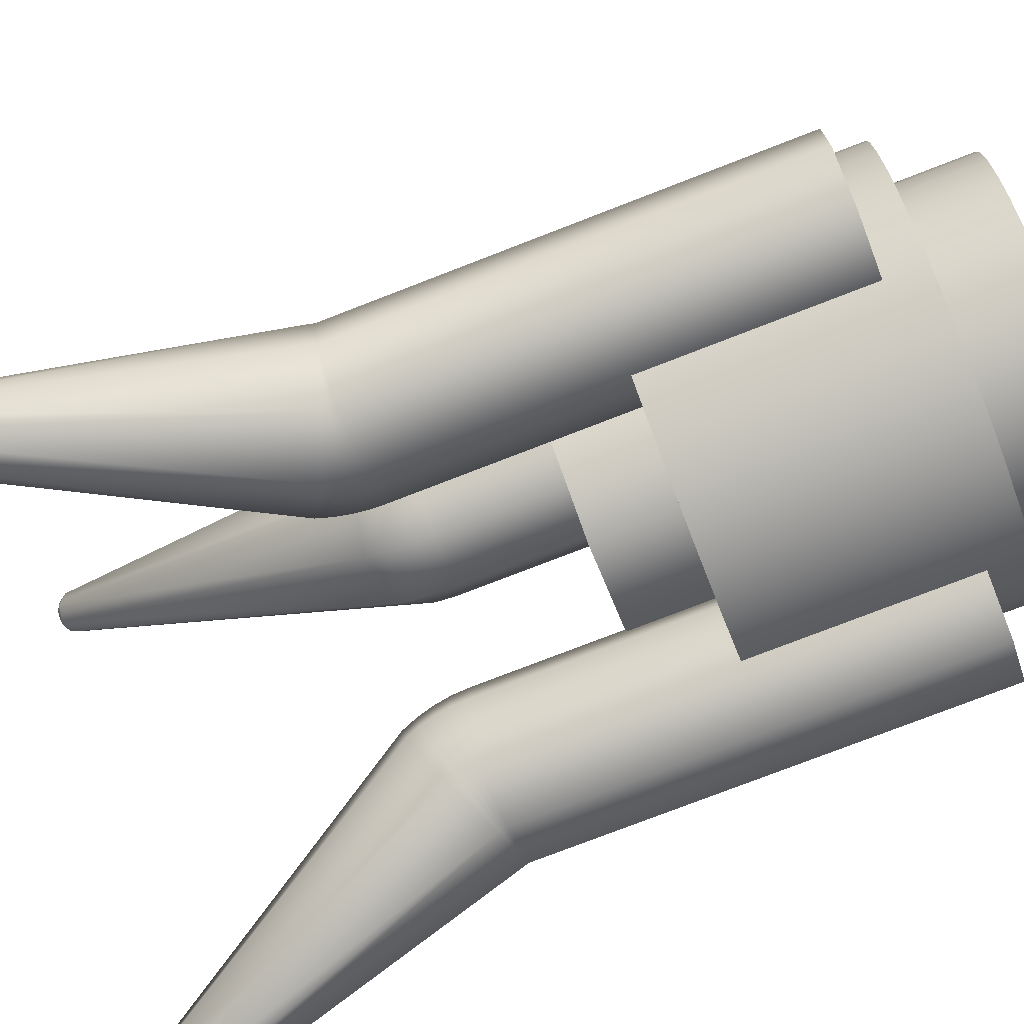
<metadata>
{"format":"obj","ext":"obj","renderer":"f3d","projection":"perspective","resolution":1024,"background":"white","views":[{"elev":-76.5,"azim":-68.8,"up":"+Z"}]}
</metadata>
<code>
o Cylinder.004
v 0 0.1 -0.1998
v 0 0.4 -0.1495
v 0.03897 0.1 -0.1959
v 0.07644 0.1 -0.1846
v 0.111 0.1 -0.1661
v 0.1412 0.1 -0.1412
v 0.1057 0.4 -0.1057
v 0.1661 0.1 -0.111
v 0.1846 0.1 -0.07644
v 0.1959 0.1 -0.03897
v 0.1998 0.1 -0
v 0.1495 0.4 -0
v 0.1959 0.1 0.03897
v 0.1846 0.1 0.07644
v 0.1661 0.1 0.111
v 0.1412 0.1 0.1412
v 0.1057 0.4 0.1057
v 0.111 0.1 0.1661
v 0.07644 0.1 0.1846
v 0.03897 0.1 0.1959
v 0 0.1 0.1998
v 0 0.4 0.1495
v -0.03897 0.1 0.1959
v -0.07644 0.1 0.1846
v -0.111 0.1 0.1661
v -0.1412 0.1 0.1412
v -0.1057 0.4 0.1057
v -0.1661 0.1 0.111
v -0.1846 0.1 0.07644
v -0.1959 0.1 0.03897
v -0.1998 0.1 -0
v -0.1495 0.4 -0
v -0.1959 0.1 -0.03897
v -0.1846 0.1 -0.07644
v -0.1661 0.1 -0.111
v -0.1412 0.1 -0.1412
v -0.1057 0.4 -0.1057
v -0.111 0.1 -0.1661
v -0.07644 0.1 -0.1846
v -0.03897 0.1 -0.1959
v 0 0.1 -0.25
v 0.04877 0.1 -0.2452
v 0.09567 0.1 -0.231
v 0.1389 0.1 -0.2079
v 0.1768 0.1 -0.1768
v 0.2079 0.1 -0.1389
v 0.231 0.1 -0.09567
v 0.2452 0.1 -0.04877
v 0.25 0.1 -0
v 0.2452 0.1 0.04877
v 0.231 0.1 0.09567
v 0.2079 0.1 0.1389
v 0.1768 0.1 0.1768
v 0.1389 0.1 0.2079
v 0.09567 0.1 0.231
v 0.04877 0.1 0.2452
v 0 0.1 0.25
v -0.04877 0.1 0.2452
v -0.09567 0.1 0.231
v -0.1389 0.1 0.2079
v -0.1768 0.1 0.1768
v -0.2079 0.1 0.1389
v -0.231 0.1 0.09567
v -0.2452 0.1 0.04877
v -0.25 0.1 -0
v -0.2452 0.1 -0.04877
v -0.231 0.1 -0.09567
v -0.2079 0.1 -0.1389
v -0.1768 0.1 -0.1768
v -0.1389 0.1 -0.2079
v -0.09567 0.1 -0.231
v -0.04877 0.1 -0.2452
v -0 0 -0.1495
v 0.02917 0 -0.1466
v 0.05722 0 -0.1381
v 0.08307 0 -0.1243
v 0.1057 0 -0.1057
v 0.1243 0 -0.08307
v 0.1381 0 -0.05722
v 0.1466 0 -0.02917
v 0.1495 0 -0
v 0.1466 0 0.02917
v 0.1381 0 0.05722
v 0.1243 0 0.08307
v 0.1057 0 0.1057
v 0.08307 0 0.1243
v 0.05722 0 0.1381
v 0.02917 0 0.1466
v -0 0 0.1495
v -0.02917 0 0.1466
v -0.05722 0 0.1381
v -0.08307 0 0.1243
v -0.1057 0 0.1057
v -0.1243 0 0.08307
v -0.1381 0 0.05722
v -0.1466 0 0.02917
v -0.1495 0 -0
v -0.1466 0 -0.02917
v -0.1381 0 -0.05722
v -0.1243 0 -0.08307
v -0.1057 0 -0.1057
v -0.08307 0 -0.1243
v -0.05722 0 -0.1381
v -0.02917 0 -0.1466
v 0.04877 0.4 -0.2452
v 0 0.4 -0.25
v 0.09567 0.4 -0.231
v 0.1389 0.4 -0.2079
v 0.1768 0.4 -0.1768
v 0.2079 0.4 -0.1389
v 0.231 0.4 -0.09567
v 0.2452 0.4 -0.04877
v 0.25 0.4 -0
v 0.2452 0.4 0.04877
v 0.231 0.4 0.09567
v 0.2079 0.4 0.1389
v 0.1768 0.4 0.1768
v 0.1389 0.4 0.2079
v 0.09567 0.4 0.231
v 0.04877 0.4 0.2452
v 0 0.4 0.25
v -0.04877 0.4 0.2452
v -0.09567 0.4 0.231
v -0.1389 0.4 0.2079
v -0.1768 0.4 0.1768
v -0.2079 0.4 0.1389
v -0.231 0.4 0.09567
v -0.2452 0.4 0.04877
v -0.25 0.4 -0
v -0.2452 0.4 -0.04877
v -0.231 0.4 -0.09567
v -0.2079 0.4 -0.1389
v -0.1768 0.4 -0.1768
v -0.1389 0.4 -0.2079
v -0.09567 0.4 -0.231
v -0.04877 0.4 -0.2452
v 0 0.5 0.1495
v 0.1057 0.5 0.1057
v -0.1057 0.5 0.1057
v -0.1057 0.5 -0.1057
v -0.1495 0.5 -0
v 0.1057 0.5 -0.1057
v 0 0.5 -0.1495
v 0.1495 0.5 -0
v -0 0 -0.1998
v 0.03897 0 -0.1959
v 0.07644 0 -0.1846
v 0.111 0 -0.1661
v 0.1412 0 -0.1412
v 0.1661 0 -0.111
v 0.1846 0 -0.07644
v 0.1959 0 -0.03897
v 0.1998 0 -0
v 0.1959 0 0.03897
v 0.1846 0 0.07644
v 0.1661 0 0.111
v 0.1412 0 0.1412
v 0.111 0 0.1661
v 0.07644 0 0.1846
v 0.03897 0 0.1959
v -0 0 0.1998
v -0.03897 0 0.1959
v -0.07644 0 0.1846
v -0.111 0 0.1661
v -0.1412 0 0.1412
v -0.1661 0 0.111
v -0.1846 0 0.07644
v -0.1959 0 0.03897
v -0.1998 0 -0
v -0.1959 0 -0.03897
v -0.1846 0 -0.07644
v -0.1661 0 -0.111
v -0.1412 0 -0.1412
v -0.111 0 -0.1661
v -0.07644 0 -0.1846
v -0.03897 0 -0.1959
v 0 0.1 -0.1495
v 0.02917 0.1 -0.1466
v 0.05722 0.1 -0.1381
v 0.08307 0.1 -0.1243
v 0.1057 0.1 -0.1057
v 0.1243 0.1 -0.08307
v 0.1381 0.1 -0.05722
v 0.1466 0.1 -0.02917
v 0.1495 0.1 -0
v 0.1466 0.1 0.02917
v 0.1381 0.1 0.05722
v 0.1243 0.1 0.08307
v 0.1057 0.1 0.1057
v 0.08307 0.1 0.1243
v 0.05722 0.1 0.1381
v 0.02917 0.1 0.1466
v 0 0.1 0.1495
v -0.02917 0.1 0.1466
v -0.05722 0.1 0.1381
v -0.08307 0.1 0.1243
v -0.1057 0.1 0.1057
v -0.1243 0.1 0.08307
v -0.1381 0.1 0.05722
v -0.1466 0.1 0.02917
v -0.1495 0.1 -0
v -0.1466 0.1 -0.02917
v -0.1381 0.1 -0.05722
v -0.1243 0.1 -0.08307
v -0.1057 0.1 -0.1057
v -0.08307 0.1 -0.1243
v -0.05722 0.1 -0.1381
v -0.02917 0.1 -0.1466
f 41 106 105 42
f 42 105 107 43
f 43 107 108 44
f 44 108 109 45
f 45 109 110 46
f 46 110 111 47
f 47 111 112 48
f 48 112 113 49
f 49 113 114 50
f 50 114 115 51
f 51 115 116 52
f 52 116 117 53
f 53 117 118 54
f 54 118 119 55
f 55 119 120 56
f 56 120 121 57
f 57 121 122 58
f 58 122 123 59
f 59 123 124 60
f 60 124 125 61
f 61 125 126 62
f 62 126 127 63
f 63 127 128 64
f 64 128 129 65
f 65 129 130 66
f 66 130 131 67
f 67 131 132 68
f 68 132 133 69
f 69 133 134 70
f 70 134 135 71
f 71 135 136 72
f 72 136 106 41
f 40 1 145 176
f 3 1 41 42
f 4 3 42 43
f 5 4 43 44
f 6 5 44 45
f 8 6 45 46
f 9 8 46 47
f 10 9 47 48
f 11 10 48 49
f 13 11 49 50
f 14 13 50 51
f 15 14 51 52
f 16 15 52 53
f 18 16 53 54
f 19 18 54 55
f 20 19 55 56
f 21 20 56 57
f 23 21 57 58
f 24 23 58 59
f 25 24 59 60
f 26 25 60 61
f 28 26 61 62
f 29 28 62 63
f 30 29 63 64
f 31 30 64 65
f 33 31 65 66
f 34 33 66 67
f 35 34 67 68
f 36 35 68 69
f 38 36 69 70
f 39 38 70 71
f 40 39 71 72
f 1 40 72 41
f 79 80 184 183
f 24 25 164 163
f 8 9 151 150
f 25 26 165 164
f 9 10 152 151
f 26 28 166 165
f 10 11 153 152
f 28 29 167 166
f 11 13 154 153
f 29 30 168 167
f 13 14 155 154
f 30 31 169 168
f 14 15 156 155
f 31 33 170 169
f 15 16 157 156
f 33 34 171 170
f 16 18 158 157
f 34 35 172 171
f 18 19 159 158
f 1 3 146 145
f 35 36 173 172
f 19 20 160 159
f 3 4 147 146
f 36 38 174 173
f 20 21 161 160
f 4 5 148 147
f 38 39 175 174
f 21 23 162 161
f 5 6 149 148
f 39 40 176 175
f 23 24 163 162
f 6 8 150 149
f 32 127 27
f 125 27 127 126
f 128 127 32 129
f 37 131 32
f 129 32 131 130
f 132 131 37 133
f 37 2 135
f 133 37 135 134
f 135 2 106 136
f 7 107 2
f 108 107 7 109
f 106 2 107 105
f 12 111 7
f 112 111 12 113
f 109 7 111 110
f 17 115 12
f 116 115 17 117
f 113 12 115 114
f 22 119 17
f 117 17 119 118
f 120 119 22 121
f 27 123 22
f 121 22 123 122
f 124 123 27 125
f 37 32 141 140
f 144 142 143 140 141 139 137 138
f 12 7 142 144
f 22 17 138 137
f 32 27 139 141
f 17 12 144 138
f 7 2 143 142
f 27 22 137 139
f 2 37 140 143
f 74 73 145 146
f 75 74 146 147
f 76 75 147 148
f 77 76 148 149
f 78 77 149 150
f 79 78 150 151
f 80 79 151 152
f 81 80 152 153
f 82 81 153 154
f 83 82 154 155
f 84 83 155 156
f 85 84 156 157
f 86 85 157 158
f 87 86 158 159
f 88 87 159 160
f 89 88 160 161
f 90 89 161 162
f 91 90 162 163
f 92 91 163 164
f 93 92 164 165
f 94 93 165 166
f 95 94 166 167
f 96 95 167 168
f 97 96 168 169
f 98 97 169 170
f 99 98 170 171
f 100 99 171 172
f 101 100 172 173
f 102 101 173 174
f 103 102 174 175
f 104 103 175 176
f 73 104 176 145
f 177 178 179 180 181 182 183 184 185 186 187 188 189 190 191 192 193 194 195 196 197 198 199 200 201 202 203 204 205 206 207 208
f 93 94 198 197
f 80 81 185 184
f 94 95 199 198
f 81 82 186 185
f 95 96 200 199
f 82 83 187 186
f 96 97 201 200
f 83 84 188 187
f 97 98 202 201
f 84 85 189 188
f 98 99 203 202
f 85 86 190 189
f 99 100 204 203
f 86 87 191 190
f 73 74 178 177
f 100 101 205 204
f 87 88 192 191
f 74 75 179 178
f 101 102 206 205
f 88 89 193 192
f 75 76 180 179
f 102 103 207 206
f 89 90 194 193
f 76 77 181 180
f 103 104 208 207
f 90 91 195 194
f 77 78 182 181
f 104 73 177 208
f 91 92 196 195
f 78 79 183 182
f 92 93 197 196
o Cylinder.005
v 0.09567 0.1471 0.231
v -0.09567 0.1471 0.231
v 0 0.1471 0.231
v 0.06765 0.1471 0.1633
v 0 0.1471 0.1353
v -0.06765 0.1471 0.1633
v -0.06765 0.1471 0.2986
v 0 0.1471 0.3266
v 0.06765 0.1471 0.2986
v 0.09567 0.6717 0.231
v -0.09567 0.6717 0.231
v 0.06765 0.6717 0.1633
v 0 0.6717 0.1353
v -0.06765 0.6717 0.1633
v -0.06765 0.6717 0.2986
v 0 0.6717 0.3266
v 0.06765 0.6717 0.2986
v 0.09567 0.6821 0.2315
v -0.09567 0.6821 0.2315
v 0.06765 0.6895 0.1643
v 0 0.6925 0.1364
v -0.06765 0.6895 0.1643
v -0.06765 0.6747 0.2988
v 0.06765 0.6747 0.2988
v 0.09567 0.6924 0.2332
v -0.09567 0.6924 0.2332
v 0.06765 0.7071 0.1672
v 0 0.7131 0.1398
v -0.06765 0.7071 0.1672
v -0.06765 0.6778 0.2993
v 0.06765 0.6778 0.2993
v 0.09567 0.7025 0.2361
v -0.09567 0.7025 0.2361
v 0.06765 0.7242 0.172
v 0 0.7332 0.1455
v -0.06765 0.7242 0.172
v -0.06765 0.6807 0.3001
v 0.06765 0.6807 0.3001
v 0.09567 0.7121 0.2399
v -0.09567 0.7121 0.2399
v 0.06765 0.7407 0.1786
v 0 0.7526 0.1532
v -0.06765 0.7407 0.1786
v -0.06765 0.6835 0.3012
v 0.06765 0.6835 0.3012
v 0.01563 1.152 0.4497
v 0.01563 1.156 0.4426
v 0.009539 1.157 0.4473
v 0.01959 1.15 0.4483
v 0.02513 1.145 0.4419
v 0.01959 1.153 0.4412
v -0.02513 1.145 0.4419
v -0.01959 1.15 0.4483
v -0.01959 1.153 0.4412
v -0.01563 1.152 0.4497
v -0.009539 1.157 0.4473
v -0.01563 1.156 0.4426
v 0.01777 1.153 0.4258
v 0.01107 1.158 0.4297
v 0.01664 1.156 0.4347
v 0.008266 1.16 0.4336
v 0.006745 1.159 0.4411
v 0.01383 1.158 0.4386
v 0 1.156 0.4192
v -0.003936 1.16 0.427
v 0.003936 1.16 0.427
v -0.003936 1.161 0.432
v 0 1.161 0.4386
v 0.003936 1.161 0.432
v -0.01777 1.153 0.4258
v -0.01664 1.156 0.4347
v -0.01107 1.158 0.4297
v -0.01383 1.158 0.4386
v -0.006745 1.159 0.4411
v -0.008266 1.16 0.4336
v -0.01383 1.151 0.4536
v -0.008266 1.148 0.4587
v -0.006745 1.154 0.4534
v -0.01664 1.147 0.4548
v -0.01777 1.138 0.458
v -0.01107 1.144 0.4599
v 0 1.135 0.4647
v 0.003936 1.143 0.4625
v -0.003936 1.143 0.4625
v 0.003936 1.148 0.4603
v -0 1.153 0.4559
v -0.003936 1.148 0.4603
v 0.01777 1.138 0.458
v 0.01664 1.147 0.4548
v 0.01107 1.144 0.4599
v 0.01383 1.151 0.4536
v 0.006745 1.154 0.4534
v 0.008266 1.148 0.4587
f 214 211 210
f 213 211 214
f 212 211 213
f 209 211 212
f 211 209 217
f 210 211 215
f 215 211 216
f 217 216 211
f 216 224 223 215
f 217 225 224 216
f 209 218 225 217
f 212 220 218 209
f 213 221 220 212
f 214 222 221 213
f 210 219 222 214
f 215 223 219 210
f 218 220 228 226
f 219 223 231 227
f 222 219 227 230
f 220 221 229 228
f 225 218 226 232
f 221 222 230 229
f 232 226 233 239
f 229 230 237 236
f 226 228 235 233
f 227 231 238 234
f 230 227 234 237
f 228 229 236 235
f 235 236 243 242
f 239 233 240 246
f 236 237 244 243
f 233 235 242 240
f 234 238 245 241
f 237 234 241 244
f 241 245 252 248
f 244 241 248 251
f 242 243 250 249
f 246 240 247 253
f 243 244 251 250
f 240 242 249 247
f 251 248 260 278
f 279 262 265 281
f 289 292 295 285
f 267 274 277 269
f 291 298 301 293
f 247 249 266 258
f 273 280 283 275
f 256 270 276 282 264 286 294 300
f 249 250 272 266
f 250 251 278 272
f 261 287 284 263
f 259 268 271 255
f 248 252 288 260
f 253 247 258 296
f 254 255 256
f 257 258 259
f 260 261 262
f 263 264 265
f 266 267 268
f 269 270 271
f 272 273 274
f 275 276 277
f 278 279 280
f 281 282 283
f 284 285 286
f 287 288 289
f 290 291 292
f 293 294 295
f 296 297 298
f 299 300 301
f 254 257 259 255
f 258 266 268 259
f 267 269 271 268
f 270 256 255 271
f 266 272 274 267
f 273 275 277 274
f 276 270 269 277
f 272 278 280 273
f 279 281 283 280
f 282 276 275 283
f 278 260 262 279
f 261 263 265 262
f 264 282 281 265
f 284 287 289 285
f 288 290 292 289
f 291 293 295 292
f 294 286 285 295
f 290 296 298 291
f 297 299 301 298
f 300 294 293 301
f 296 258 257 297
f 256 300 299 254
f 260 288 287 261
f 286 264 263 284
f 297 257 254 299
f 224 231 223
f 231 224 238
f 238 224 245
f 252 245 224
f 225 232 224
f 232 239 224
f 239 246 224
f 253 224 246
f 290 288 252 224
f 290 224 253 296
o Cylinder.006
v 0.1522 0.1471 -0.1983
v 0.2479 0.1471 -0.03263
v 0.2 0.1471 -0.1155
v 0.1076 0.1471 -0.1402
v 0.1172 0.1471 -0.06765
v 0.1753 0.1471 -0.02307
v 0.2924 0.1471 -0.09072
v 0.2829 0.1471 -0.1633
v 0.2248 0.1471 -0.2079
v 0.1522 0.6717 -0.1983
v 0.2479 0.6717 -0.03263
v 0.1076 0.6717 -0.1402
v 0.1172 0.6717 -0.06765
v 0.1753 0.6717 -0.02307
v 0.2924 0.6717 -0.09072
v 0.2829 0.6717 -0.1633
v 0.2248 0.6717 -0.2079
v 0.1527 0.6821 -0.1986
v 0.2484 0.6821 -0.03292
v 0.1085 0.6895 -0.1407
v 0.1182 0.6925 -0.06822
v 0.1761 0.6895 -0.02356
v 0.2926 0.6747 -0.09081
v 0.2249 0.6747 -0.208
v 0.1542 0.6924 -0.1995
v 0.2498 0.6924 -0.03377
v 0.111 0.7071 -0.1422
v 0.1211 0.7131 -0.06992
v 0.1786 0.7071 -0.02501
v 0.293 0.6778 -0.09106
v 0.2254 0.6778 -0.2082
v 0.1566 0.7025 -0.2009
v 0.2523 0.7025 -0.03517
v 0.1151 0.7242 -0.1446
v 0.126 0.7332 -0.07273
v 0.1828 0.7242 -0.02741
v 0.2937 0.6807 -0.09147
v 0.2261 0.6807 -0.2086
v 0.16 0.7121 -0.2028
v 0.2556 0.7121 -0.03712
v 0.1209 0.7407 -0.1479
v 0.1327 0.7526 -0.07662
v 0.1885 0.7407 -0.03073
v 0.2947 0.6835 -0.09204
v 0.2271 0.6835 -0.2092
v 0.3816 1.152 -0.2384
v 0.3755 1.156 -0.2348
v 0.3826 1.157 -0.2319
v 0.3785 1.15 -0.2411
v 0.3702 1.145 -0.2427
v 0.3723 1.153 -0.2376
v 0.3953 1.145 -0.1992
v 0.3981 1.15 -0.2072
v 0.3919 1.153 -0.2036
v 0.3973 1.152 -0.2113
v 0.3921 1.157 -0.2154
v 0.3911 1.156 -0.2077
v 0.3599 1.153 -0.2283
v 0.3666 1.158 -0.2244
v 0.3682 1.156 -0.2318
v 0.3714 1.16 -0.224
v 0.3787 1.159 -0.2264
v 0.373 1.158 -0.2313
v 0.363 1.156 -0.2096
v 0.3718 1.16 -0.2101
v 0.3678 1.16 -0.2169
v 0.3761 1.161 -0.2126
v 0.3798 1.161 -0.2193
v 0.3721 1.161 -0.2194
v 0.3777 1.153 -0.1975
v 0.3848 1.156 -0.203
v 0.3777 1.158 -0.2053
v 0.3868 1.158 -0.2073
v 0.3854 1.159 -0.2147
v 0.3796 1.16 -0.2096
v 0.3998 1.151 -0.2148
v 0.4013 1.148 -0.2222
v 0.396 1.154 -0.2208
v 0.4022 1.147 -0.213
v 0.4056 1.138 -0.2136
v 0.4038 1.144 -0.2203
v 0.4025 1.135 -0.2324
v 0.3986 1.143 -0.2347
v 0.4025 1.143 -0.2279
v 0.3967 1.148 -0.2336
v 0.3948 1.153 -0.228
v 0.4006 1.148 -0.2267
v 0.3878 1.138 -0.2444
v 0.3856 1.147 -0.2418
v 0.3927 1.144 -0.2395
v 0.3859 1.151 -0.2388
v 0.3893 1.154 -0.2325
v 0.3931 1.148 -0.2365
f 307 304 303
f 306 304 307
f 305 304 306
f 302 304 305
f 304 302 310
f 303 304 308
f 308 304 309
f 310 309 304
f 309 317 316 308
f 310 318 317 309
f 302 311 318 310
f 305 313 311 302
f 306 314 313 305
f 307 315 314 306
f 303 312 315 307
f 308 316 312 303
f 311 313 321 319
f 312 316 324 320
f 315 312 320 323
f 313 314 322 321
f 318 311 319 325
f 314 315 323 322
f 325 319 326 332
f 322 323 330 329
f 319 321 328 326
f 320 324 331 327
f 323 320 327 330
f 321 322 329 328
f 328 329 336 335
f 332 326 333 339
f 329 330 337 336
f 326 328 335 333
f 327 331 338 334
f 330 327 334 337
f 334 338 345 341
f 337 334 341 344
f 335 336 343 342
f 339 333 340 346
f 336 337 344 343
f 333 335 342 340
f 344 341 353 371
f 372 355 358 374
f 382 385 388 378
f 360 367 370 362
f 384 391 394 386
f 340 342 359 351
f 366 373 376 368
f 349 363 369 375 357 379 387 393
f 342 343 365 359
f 343 344 371 365
f 354 380 377 356
f 352 361 364 348
f 341 345 381 353
f 346 340 351 389
f 347 348 349
f 350 351 352
f 353 354 355
f 356 357 358
f 359 360 361
f 362 363 364
f 365 366 367
f 368 369 370
f 371 372 373
f 374 375 376
f 377 378 379
f 380 381 382
f 383 384 385
f 386 387 388
f 389 390 391
f 392 393 394
f 347 350 352 348
f 351 359 361 352
f 360 362 364 361
f 363 349 348 364
f 359 365 367 360
f 366 368 370 367
f 369 363 362 370
f 365 371 373 366
f 372 374 376 373
f 375 369 368 376
f 371 353 355 372
f 354 356 358 355
f 357 375 374 358
f 377 380 382 378
f 381 383 385 382
f 384 386 388 385
f 387 379 378 388
f 383 389 391 384
f 390 392 394 391
f 393 387 386 394
f 389 351 350 390
f 349 393 392 347
f 353 381 380 354
f 379 357 356 377
f 390 350 347 392
f 317 324 316
f 324 317 331
f 331 317 338
f 345 338 317
f 318 325 317
f 325 332 317
f 332 339 317
f 346 317 339
f 383 381 345 317
f 383 317 346 389
o Cylinder.007
v -0.2479 0.1471 -0.03263
v -0.1522 0.1471 -0.1983
v -0.2 0.1471 -0.1155
v -0.1753 0.1471 -0.02307
v -0.1172 0.1471 -0.06765
v -0.1076 0.1471 -0.1402
v -0.2248 0.1471 -0.2079
v -0.2829 0.1471 -0.1633
v -0.2924 0.1471 -0.09072
v -0.2479 0.6717 -0.03263
v -0.1522 0.6717 -0.1983
v -0.1753 0.6717 -0.02307
v -0.1172 0.6717 -0.06765
v -0.1076 0.6717 -0.1402
v -0.2248 0.6717 -0.2079
v -0.2829 0.6717 -0.1633
v -0.2924 0.6717 -0.09072
v -0.2484 0.6821 -0.03292
v -0.1527 0.6821 -0.1986
v -0.1761 0.6895 -0.02356
v -0.1182 0.6925 -0.06822
v -0.1085 0.6895 -0.1407
v -0.2249 0.6747 -0.208
v -0.2926 0.6747 -0.09081
v -0.2498 0.6924 -0.03377
v -0.1542 0.6924 -0.1995
v -0.1786 0.7071 -0.02501
v -0.1211 0.7131 -0.06992
v -0.111 0.7071 -0.1422
v -0.2254 0.6778 -0.2082
v -0.293 0.6778 -0.09106
v -0.2523 0.7025 -0.03517
v -0.1566 0.7025 -0.2009
v -0.1828 0.7242 -0.02741
v -0.126 0.7332 -0.07273
v -0.1151 0.7242 -0.1446
v -0.2261 0.6807 -0.2086
v -0.2937 0.6807 -0.09147
v -0.2556 0.7121 -0.03712
v -0.16 0.7121 -0.2028
v -0.1885 0.7407 -0.03073
v -0.1327 0.7526 -0.07662
v -0.1209 0.7407 -0.1479
v -0.2271 0.6835 -0.2092
v -0.2947 0.6835 -0.09204
v -0.3973 1.152 -0.2113
v -0.3911 1.156 -0.2077
v -0.3921 1.157 -0.2154
v -0.3981 1.15 -0.2072
v -0.3953 1.145 -0.1992
v -0.3919 1.153 -0.2036
v -0.3702 1.145 -0.2427
v -0.3785 1.15 -0.2411
v -0.3723 1.153 -0.2376
v -0.3816 1.152 -0.2384
v -0.3826 1.157 -0.2319
v -0.3755 1.156 -0.2348
v -0.3777 1.153 -0.1975
v -0.3777 1.158 -0.2053
v -0.3848 1.156 -0.203
v -0.3796 1.16 -0.2096
v -0.3854 1.159 -0.2147
v -0.3868 1.158 -0.2073
v -0.363 1.156 -0.2096
v -0.3678 1.16 -0.2169
v -0.3718 1.16 -0.2101
v -0.3721 1.161 -0.2194
v -0.3798 1.161 -0.2193
v -0.3761 1.161 -0.2126
v -0.3599 1.153 -0.2283
v -0.3682 1.156 -0.2318
v -0.3666 1.158 -0.2244
v -0.373 1.158 -0.2313
v -0.3787 1.159 -0.2264
v -0.3714 1.16 -0.224
v -0.3859 1.151 -0.2388
v -0.3931 1.148 -0.2365
v -0.3893 1.154 -0.2325
v -0.3856 1.147 -0.2418
v -0.3878 1.138 -0.2444
v -0.3927 1.144 -0.2395
v -0.4025 1.135 -0.2324
v -0.4025 1.143 -0.2279
v -0.3986 1.143 -0.2347
v -0.4006 1.148 -0.2267
v -0.3948 1.153 -0.228
v -0.3967 1.148 -0.2336
v -0.4056 1.138 -0.2136
v -0.4022 1.147 -0.213
v -0.4038 1.144 -0.2203
v -0.3998 1.151 -0.2148
v -0.396 1.154 -0.2208
v -0.4013 1.148 -0.2222
f 400 397 396
f 399 397 400
f 398 397 399
f 395 397 398
f 397 395 403
f 396 397 401
f 401 397 402
f 403 402 397
f 402 410 409 401
f 403 411 410 402
f 395 404 411 403
f 398 406 404 395
f 399 407 406 398
f 400 408 407 399
f 396 405 408 400
f 401 409 405 396
f 404 406 414 412
f 405 409 417 413
f 408 405 413 416
f 406 407 415 414
f 411 404 412 418
f 407 408 416 415
f 418 412 419 425
f 415 416 423 422
f 412 414 421 419
f 413 417 424 420
f 416 413 420 423
f 414 415 422 421
f 421 422 429 428
f 425 419 426 432
f 422 423 430 429
f 419 421 428 426
f 420 424 431 427
f 423 420 427 430
f 427 431 438 434
f 430 427 434 437
f 428 429 436 435
f 432 426 433 439
f 429 430 437 436
f 426 428 435 433
f 437 434 446 464
f 465 448 451 467
f 475 478 481 471
f 453 460 463 455
f 477 484 487 479
f 433 435 452 444
f 459 466 469 461
f 442 456 462 468 450 472 480 486
f 435 436 458 452
f 436 437 464 458
f 447 473 470 449
f 445 454 457 441
f 434 438 474 446
f 439 433 444 482
f 440 441 442
f 443 444 445
f 446 447 448
f 449 450 451
f 452 453 454
f 455 456 457
f 458 459 460
f 461 462 463
f 464 465 466
f 467 468 469
f 470 471 472
f 473 474 475
f 476 477 478
f 479 480 481
f 482 483 484
f 485 486 487
f 440 443 445 441
f 444 452 454 445
f 453 455 457 454
f 456 442 441 457
f 452 458 460 453
f 459 461 463 460
f 462 456 455 463
f 458 464 466 459
f 465 467 469 466
f 468 462 461 469
f 464 446 448 465
f 447 449 451 448
f 450 468 467 451
f 470 473 475 471
f 474 476 478 475
f 477 479 481 478
f 480 472 471 481
f 476 482 484 477
f 483 485 487 484
f 486 480 479 487
f 482 444 443 483
f 442 486 485 440
f 446 474 473 447
f 472 450 449 470
f 483 443 440 485
f 410 417 409
f 417 410 424
f 424 410 431
f 438 431 410
f 411 418 410
f 418 425 410
f 425 432 410
f 439 410 432
f 476 474 438 410
f 476 410 439 482

</code>
